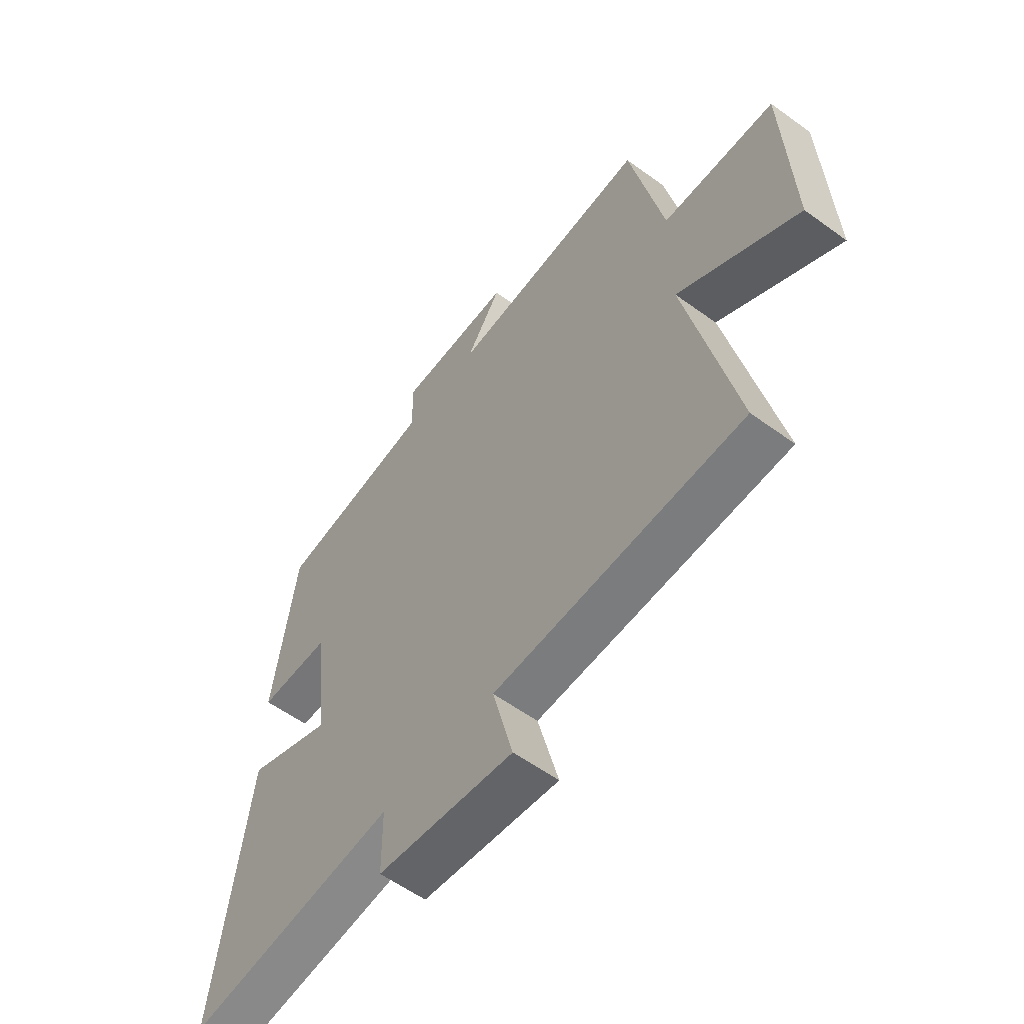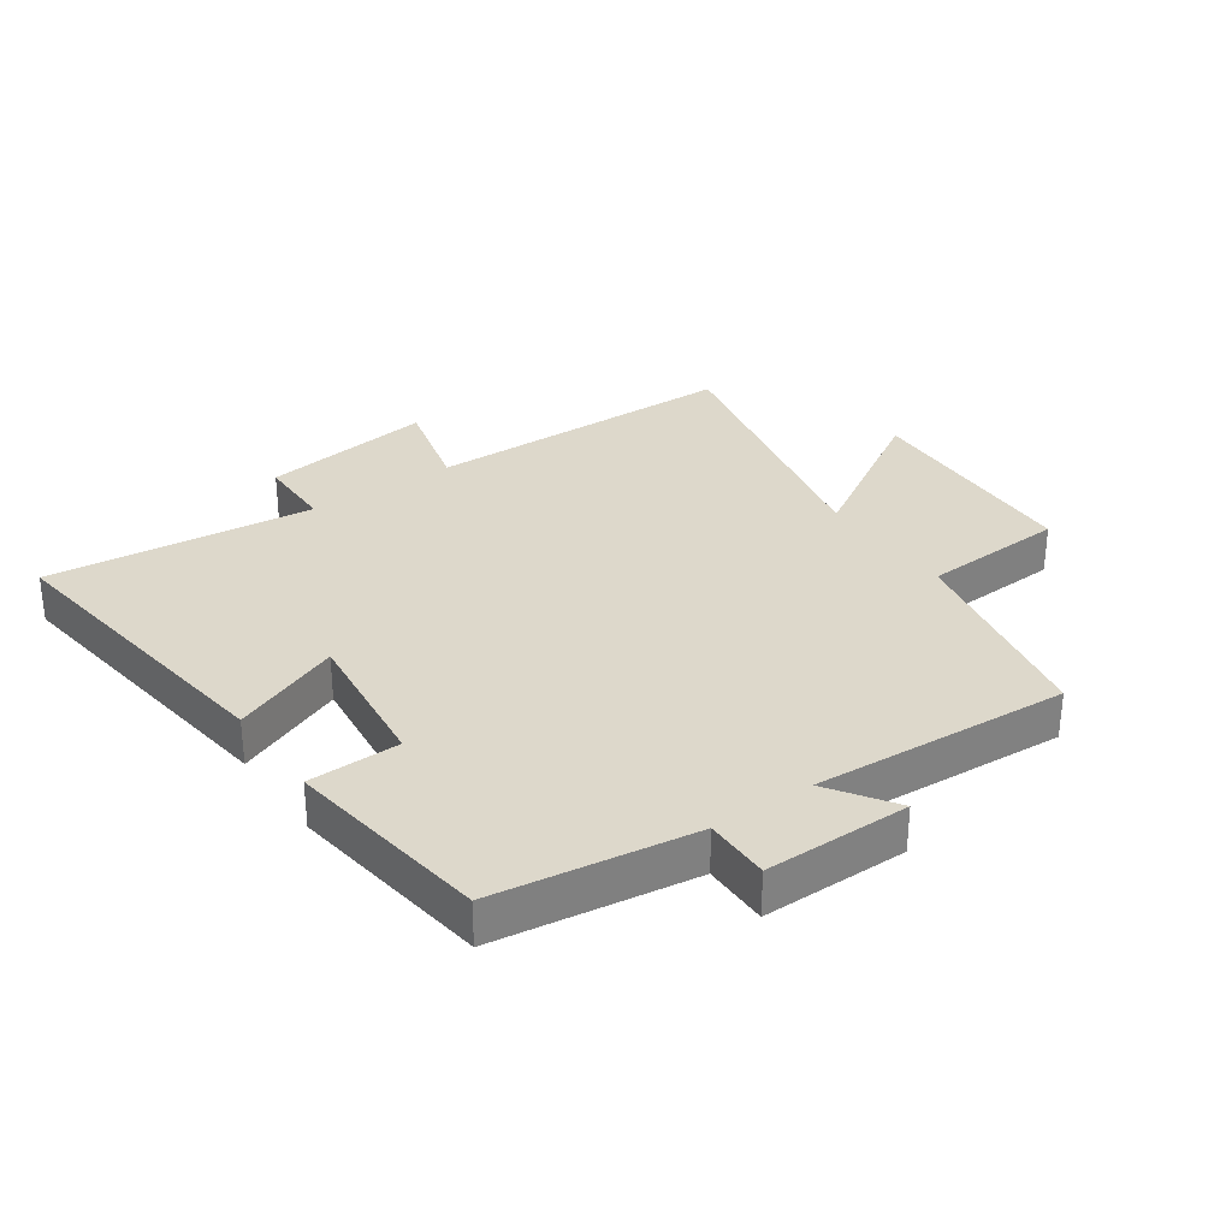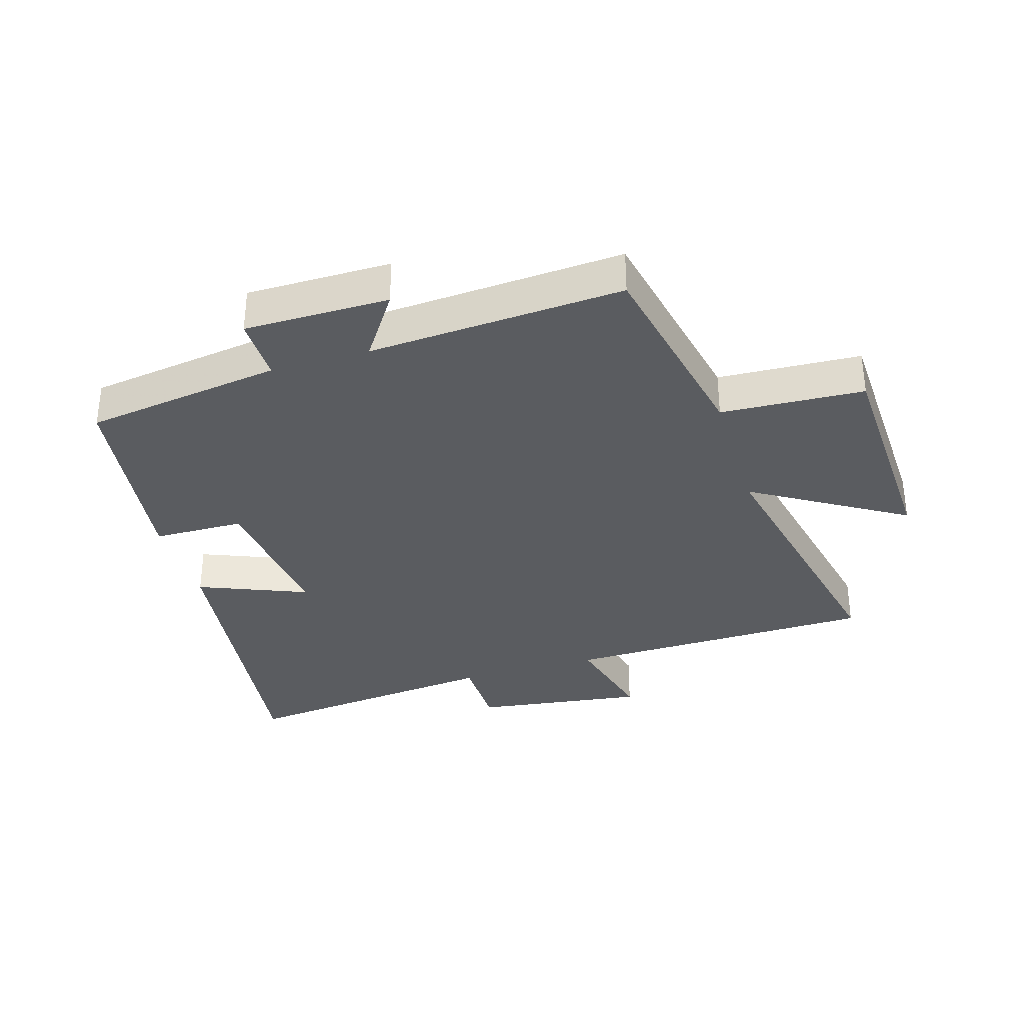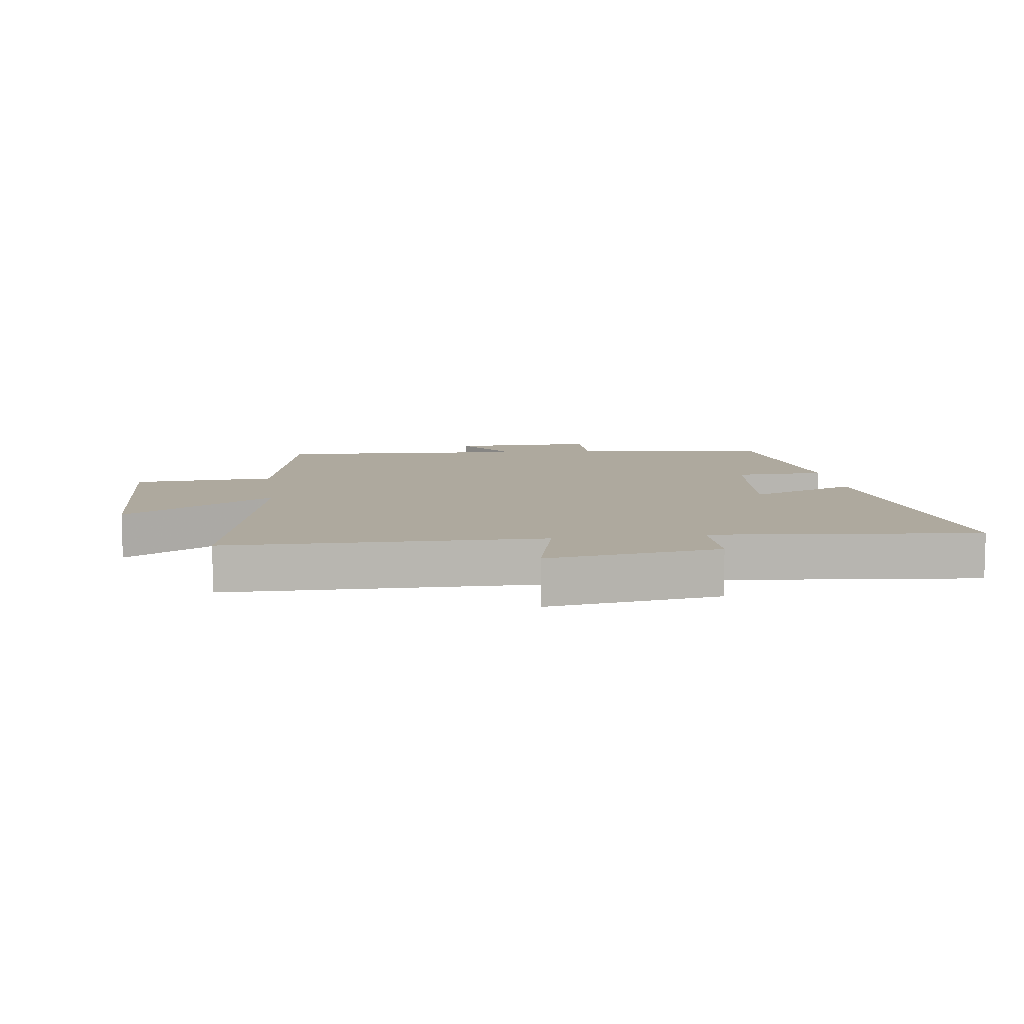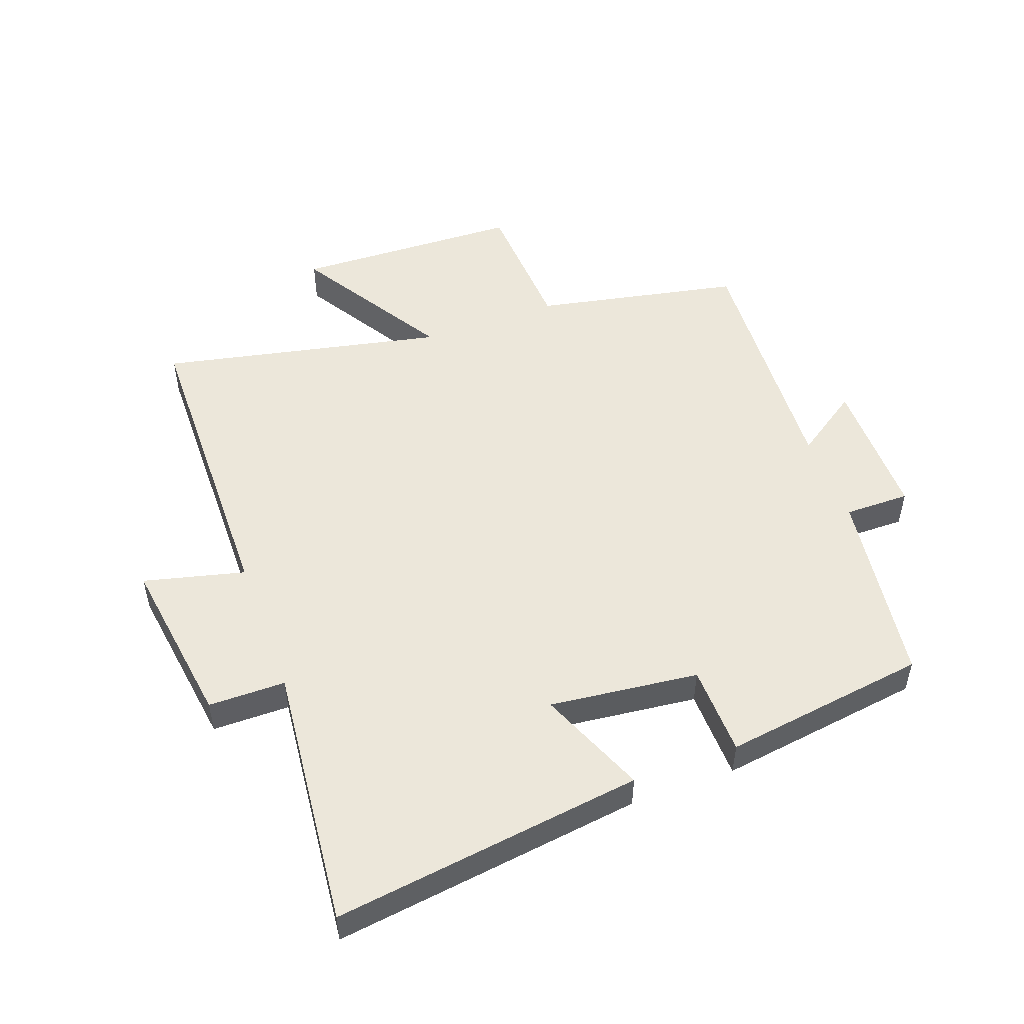
<metadata>
{"format":"obj","ext":"obj","renderer":"f3d","projection":"perspective","resolution":1024,"background":"white","views":[{"elev":-57.9,"azim":53.0,"up":"+Z"},{"elev":31.1,"azim":-34.9,"up":"+Y"},{"elev":-34.1,"azim":16.9,"up":"+Y"},{"elev":9.1,"azim":172.0,"up":"+Y"},{"elev":51.1,"azim":-110.3,"up":"+Y"}]}
</metadata>
<code>
v -0.455 0.07 0.455
v -0.137 0.07 0.5
v -0.138 0.07 0.605
v 0.094 0.07 0.605
v 0.023 0.07 0.5
v 0.432 0.07 0.525
v 0.5 0.07 0.194
v 0.729 0.07 0.182
v 0.743 0.07 -0.184
v 0.5 0.07 -0.036
v 0.598 0.07 -0.492
v 0.096 0.07 -0.5
v 0.137 0.07 -0.662
v -0.139 0.07 -0.624
v -0.14 0.07 -0.5
v -0.565 0.07 -0.545
v -0.5 0.07 -0.046
v -0.326 0.07 -0.117
v -0.354 0.07 0.123
v -0.5 0.07 0.126
v -0.455 0 0.455
v -0.137 0 0.5
v -0.138 0 0.605
v 0.094 0 0.605
v 0.023 0 0.5
v 0.432 0 0.525
v 0.5 0 0.194
v 0.729 0 0.182
v 0.743 0 -0.184
v 0.5 0 -0.036
v 0.598 0 -0.492
v 0.096 0 -0.5
v 0.137 0 -0.662
v -0.139 0 -0.624
v -0.14 0 -0.5
v -0.565 0 -0.545
v -0.5 0 -0.046
v -0.326 0 -0.117
v -0.354 0 0.123
v -0.5 0 0.126
f 19 20 1 2
f 18 19 2
f 15 16 17 18
f 15 18 2
f 12 13 14 15
f 12 15 2
f 11 12 2
f 10 11 2
f 7 8 9 10
f 5 6 7 10
f 5 10 2 3
f 3 4 5
f 22 21 40 39
f 22 39 38
f 38 37 36 35
f 22 38 35
f 35 34 33 32
f 22 35 32
f 22 32 31
f 22 31 30
f 30 29 28 27
f 30 27 26 25
f 23 22 30 25
f 25 24 23
f 1 21 22 2
f 2 22 23 3
f 3 23 24 4
f 4 24 25 5
f 5 25 26 6
f 6 26 27 7
f 7 27 28 8
f 8 28 29 9
f 9 29 30 10
f 10 30 31 11
f 11 31 32 12
f 12 32 33 13
f 13 33 34 14
f 14 34 35 15
f 15 35 36 16
f 16 36 37 17
f 17 37 38 18
f 18 38 39 19
f 19 39 40 20
f 20 40 21 1

</code>
